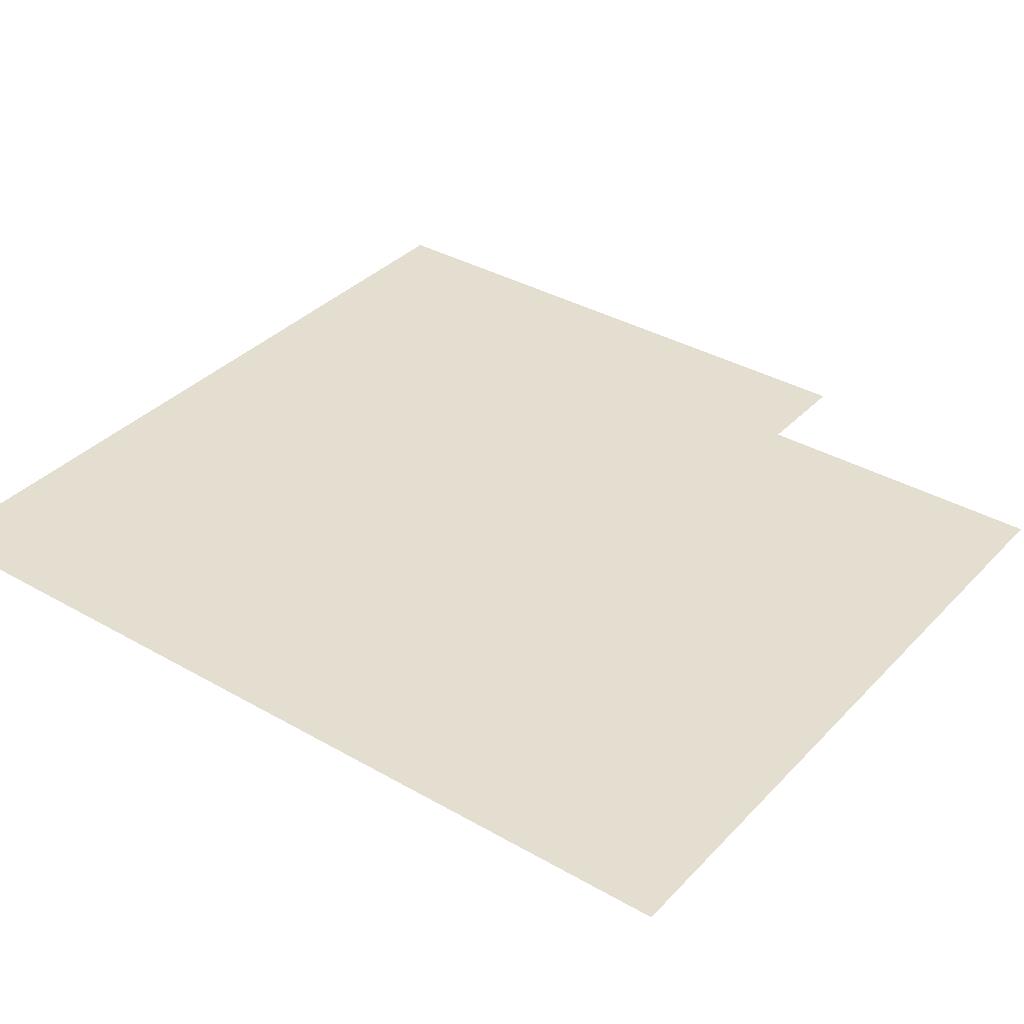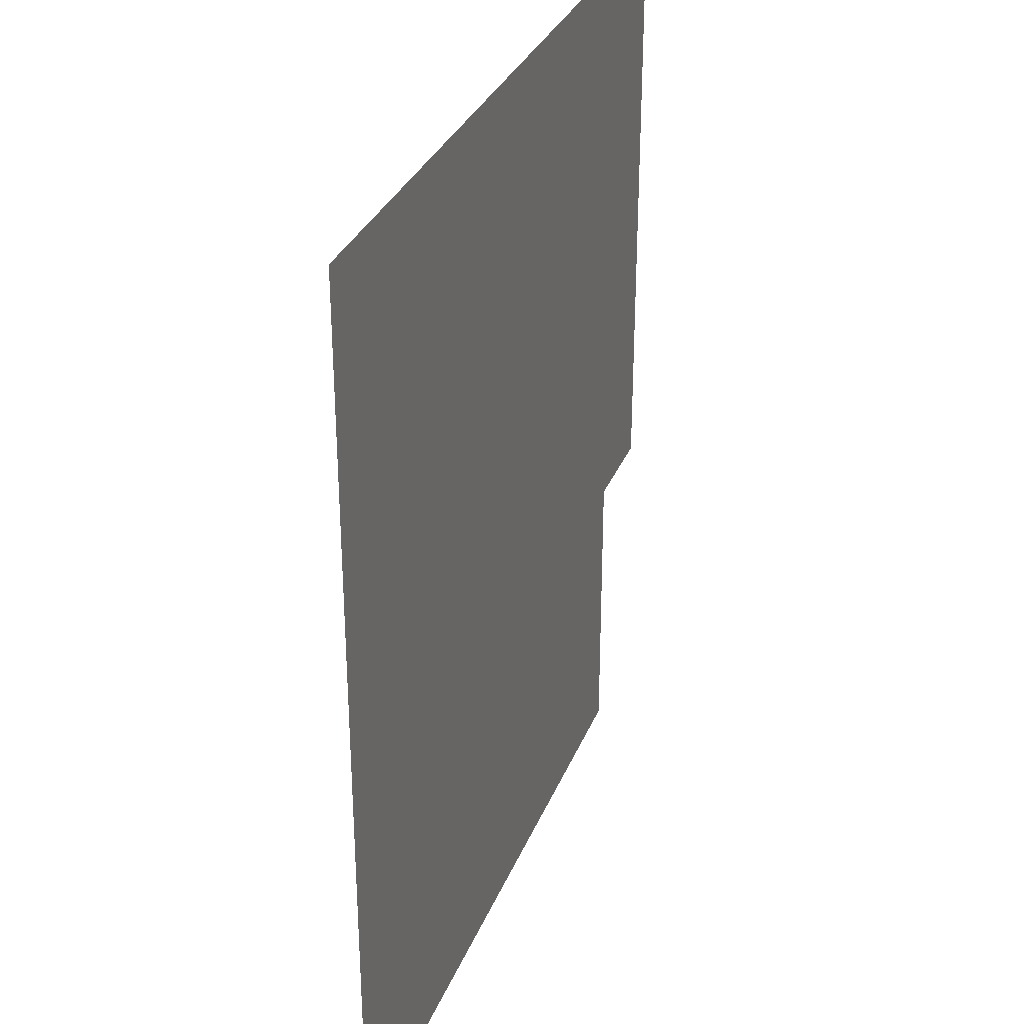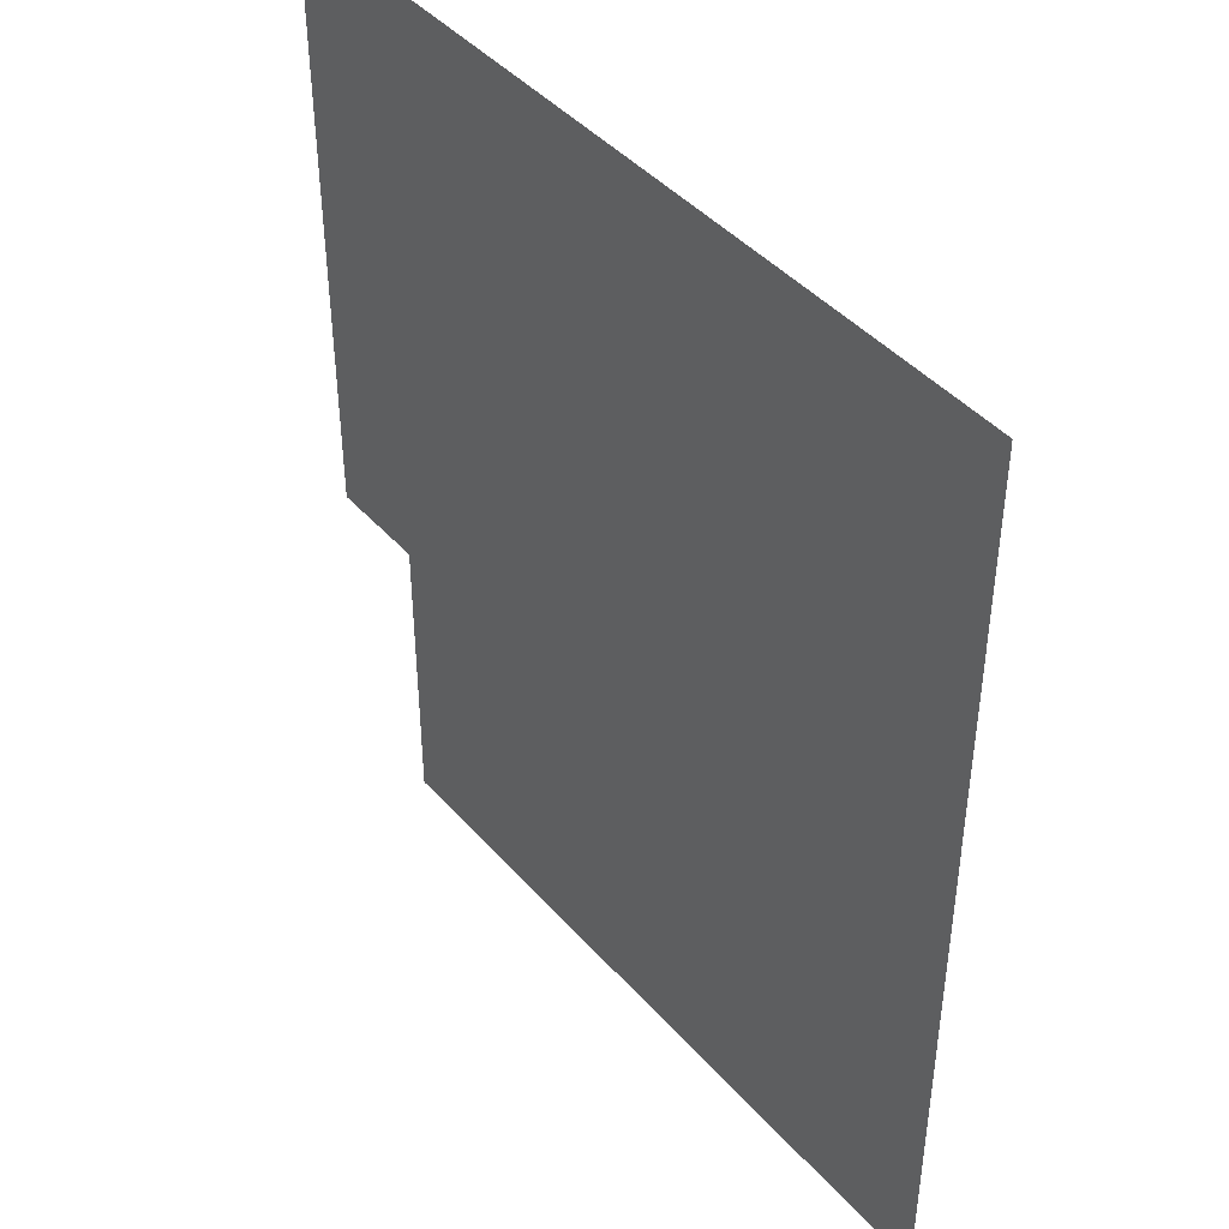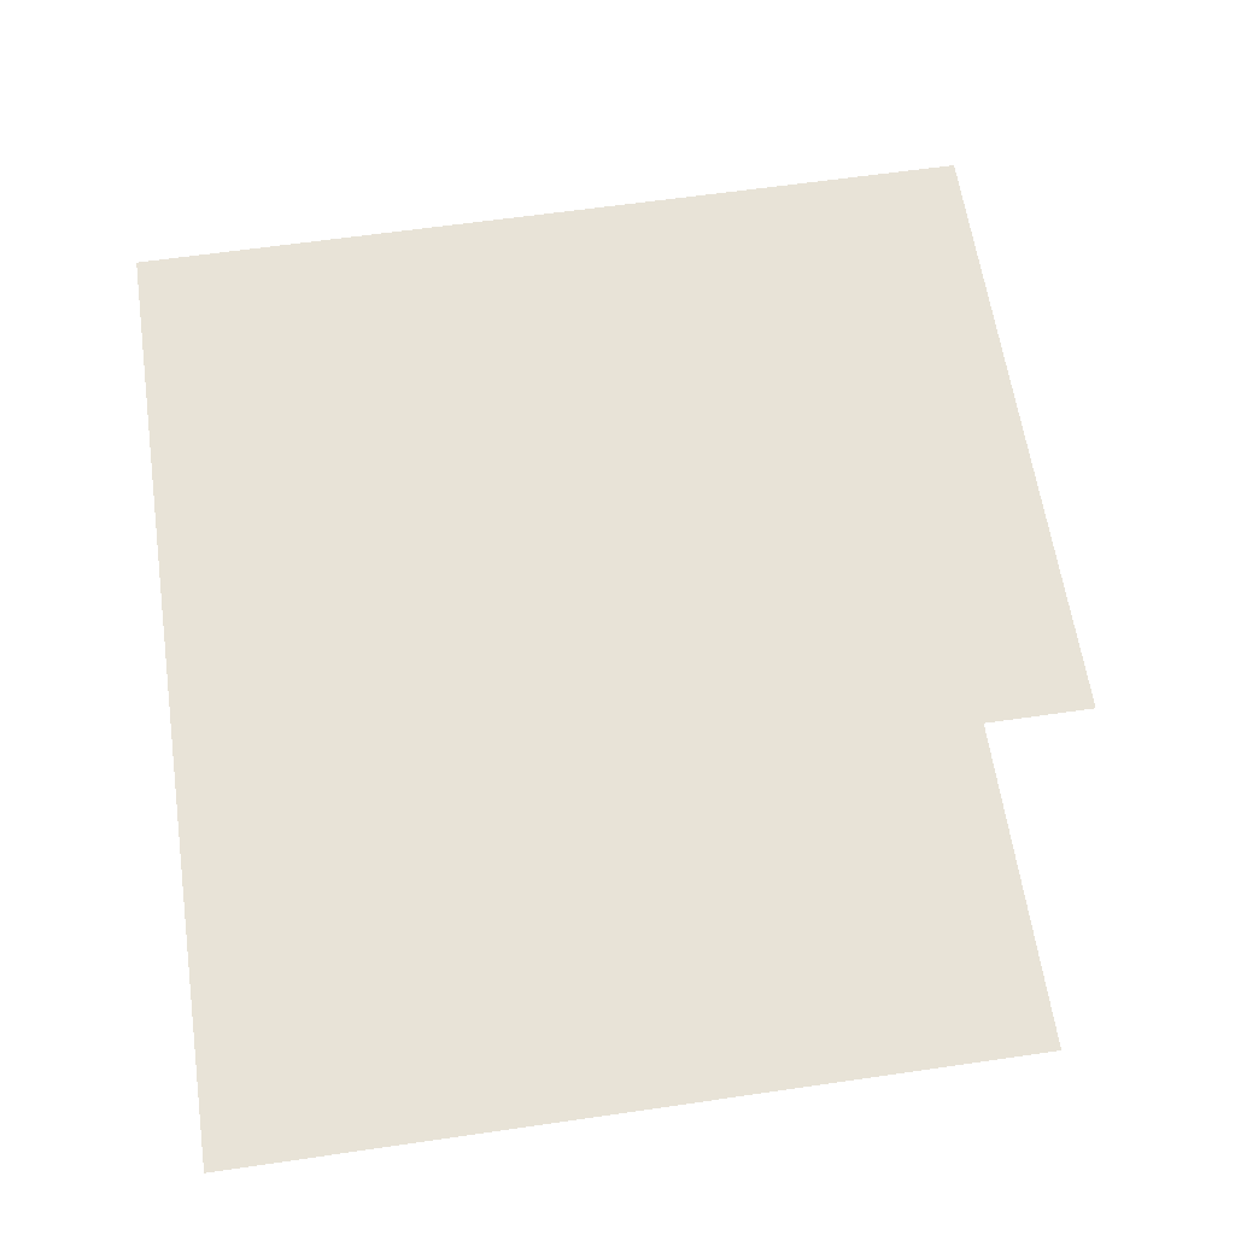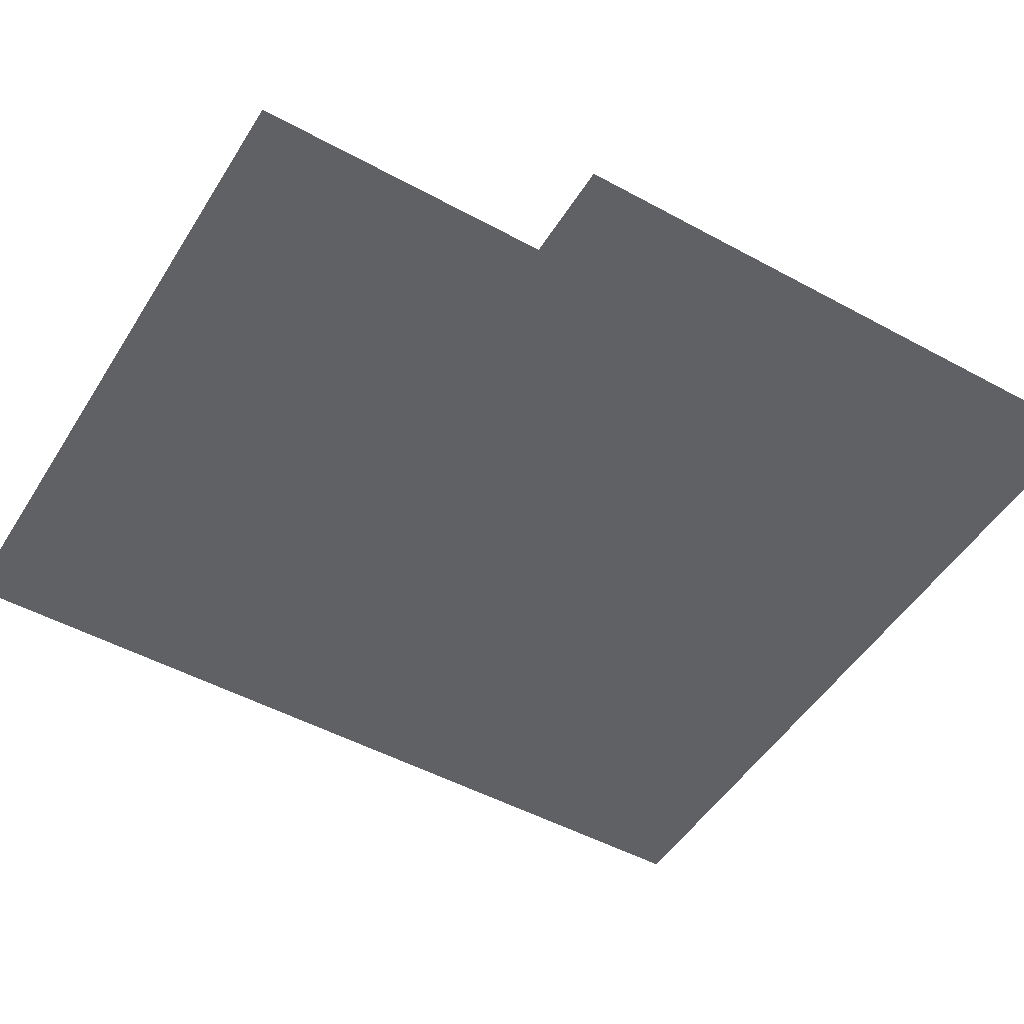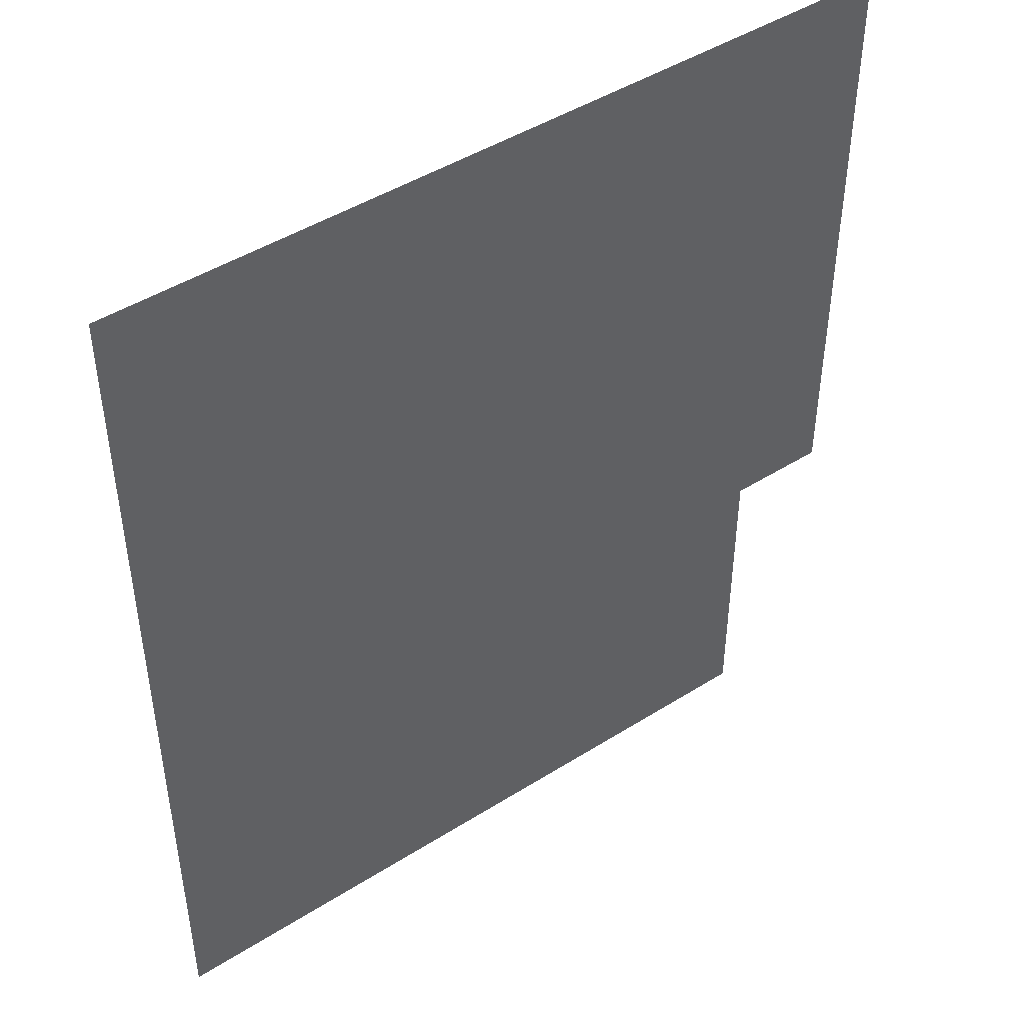
<metadata>
{"format":"obj","ext":"obj","renderer":"f3d","projection":"perspective","resolution":1024,"background":"white","views":[{"elev":35.8,"azim":-53.0,"up":"+Z"},{"elev":32.0,"azim":-70.3,"up":"+Y"},{"elev":43.6,"azim":-128.1,"up":"+Y"},{"elev":61.7,"azim":-8.4,"up":"+Z"},{"elev":-49.7,"azim":59.0,"up":"+Z"},{"elev":46.0,"azim":-35.9,"up":"+Y"}]}
</metadata>
<code>
v -8 -8 0
v -9 -8 0
v -9 -7 0
v -8 -7 0
v -9 -8 0
v -10 -8 0
v -10 -7 0
v -9 -7 0
v -10 -8 0
v -11 -8 0
v -11 -7 0
v -10 -7 0
v -11 -8 0
v -12 -8 0
v -12 -7 0
v -11 -7 0
v -12 -8 0
v -13 -8 0
v -13 -7 0
v -12 -7 0
v -13 -8 0
v -14 -8 0
v -14 -7 0
v -13 -7 0
v -14 -8 0
v -15 -8 0
v -15 -7 0
v -14 -7 0
v -15 -8 0
v -16 -8 0
v -16 -7 0
v -15 -7 0
v -8 -9 0
v -9 -9 0
v -9 -8 0
v -8 -8 0
v -9 -9 0
v -10 -9 0
v -10 -8 0
v -9 -8 0
v -10 -9 0
v -11 -9 0
v -11 -8 0
v -10 -8 0
v -11 -9 0
v -12 -9 0
v -12 -8 0
v -11 -8 0
v -12 -9 0
v -13 -9 0
v -13 -8 0
v -12 -8 0
v -13 -9 0
v -14 -9 0
v -14 -8 0
v -13 -8 0
v -14 -9 0
v -15 -9 0
v -15 -8 0
v -14 -8 0
v -15 -9 0
v -16 -9 0
v -16 -8 0
v -15 -8 0
v -8 -10 0
v -9 -10 0
v -9 -9 0
v -8 -9 0
v -9 -10 0
v -10 -10 0
v -10 -9 0
v -9 -9 0
v -10 -10 0
v -11 -10 0
v -11 -9 0
v -10 -9 0
v -11 -10 0
v -12 -10 0
v -12 -9 0
v -11 -9 0
v -12 -10 0
v -13 -10 0
v -13 -9 0
v -12 -9 0
v -13 -10 0
v -14 -10 0
v -14 -9 0
v -13 -9 0
v -14 -10 0
v -15 -10 0
v -15 -9 0
v -14 -9 0
v -15 -10 0
v -16 -10 0
v -16 -9 0
v -15 -9 0
v -8 -11 0
v -9 -11 0
v -9 -10 0
v -8 -10 0
v -9 -11 0
v -10 -11 0
v -10 -10 0
v -9 -10 0
v -10 -11 0
v -11 -11 0
v -11 -10 0
v -10 -10 0
v -11 -11 0
v -12 -11 0
v -12 -10 0
v -11 -10 0
v -12 -11 0
v -13 -11 0
v -13 -10 0
v -12 -10 0
v -13 -11 0
v -14 -11 0
v -14 -10 0
v -13 -10 0
v -14 -11 0
v -15 -11 0
v -15 -10 0
v -14 -10 0
v -15 -11 0
v -16 -11 0
v -16 -10 0
v -15 -10 0
v -8 -12 0
v -9 -12 0
v -9 -11 0
v -8 -11 0
v -9 -12 0
v -10 -12 0
v -10 -11 0
v -9 -11 0
v -10 -12 0
v -11 -12 0
v -11 -11 0
v -10 -11 0
v -11 -12 0
v -12 -12 0
v -12 -11 0
v -11 -11 0
v -12 -12 0
v -13 -12 0
v -13 -11 0
v -12 -11 0
v -13 -12 0
v -14 -12 0
v -14 -11 0
v -13 -11 0
v -14 -12 0
v -15 -12 0
v -15 -11 0
v -14 -11 0
v -15 -12 0
v -16 -12 0
v -16 -11 0
v -15 -11 0
v -8 -13 0
v -9 -13 0
v -9 -12 0
v -8 -12 0
v -9 -13 0
v -10 -13 0
v -10 -12 0
v -9 -12 0
v -10 -13 0
v -11 -13 0
v -11 -12 0
v -10 -12 0
v -11 -13 0
v -12 -13 0
v -12 -12 0
v -11 -12 0
v -12 -13 0
v -13 -13 0
v -13 -12 0
v -12 -12 0
v -13 -13 0
v -14 -13 0
v -14 -12 0
v -13 -12 0
v -14 -13 0
v -15 -13 0
v -15 -12 0
v -14 -12 0
v -15 -13 0
v -16 -13 0
v -16 -12 0
v -15 -12 0
v -9 -14 0
v -10 -14 0
v -10 -13 0
v -9 -13 0
v -10 -14 0
v -11 -14 0
v -11 -13 0
v -10 -13 0
v -11 -14 0
v -12 -14 0
v -12 -13 0
v -11 -13 0
v -12 -14 0
v -13 -14 0
v -13 -13 0
v -12 -13 0
v -13 -14 0
v -14 -14 0
v -14 -13 0
v -13 -13 0
v -14 -14 0
v -15 -14 0
v -15 -13 0
v -14 -13 0
v -15 -14 0
v -16 -14 0
v -16 -13 0
v -15 -13 0
v -9 -15 0
v -10 -15 0
v -10 -14 0
v -9 -14 0
v -10 -15 0
v -11 -15 0
v -11 -14 0
v -10 -14 0
v -11 -15 0
v -12 -15 0
v -12 -14 0
v -11 -14 0
v -12 -15 0
v -13 -15 0
v -13 -14 0
v -12 -14 0
v -13 -15 0
v -14 -15 0
v -14 -14 0
v -13 -14 0
v -14 -15 0
v -15 -15 0
v -15 -14 0
v -14 -14 0
v -15 -15 0
v -16 -15 0
v -16 -14 0
v -15 -14 0
v -9 -16 0
v -10 -16 0
v -10 -15 0
v -9 -15 0
v -10 -16 0
v -11 -16 0
v -11 -15 0
v -10 -15 0
v -11 -16 0
v -12 -16 0
v -12 -15 0
v -11 -15 0
v -12 -16 0
v -13 -16 0
v -13 -15 0
v -12 -15 0
v -13 -16 0
v -14 -16 0
v -14 -15 0
v -13 -15 0
v -14 -16 0
v -15 -16 0
v -15 -15 0
v -14 -15 0
v -15 -16 0
v -16 -16 0
v -16 -15 0
v -15 -15 0
g Map_Master_mesh_0231
f 1 2 3 4
f 5 6 7 8
f 9 10 11 12
f 13 14 15 16
f 17 18 19 20
f 21 22 23 24
f 25 26 27 28
f 29 30 31 32
f 33 34 35 36
f 37 38 39 40
f 41 42 43 44
f 45 46 47 48
f 49 50 51 52
f 53 54 55 56
f 57 58 59 60
f 61 62 63 64
f 65 66 67 68
f 69 70 71 72
f 73 74 75 76
f 77 78 79 80
f 81 82 83 84
f 85 86 87 88
f 89 90 91 92
f 93 94 95 96
f 97 98 99 100
f 101 102 103 104
f 105 106 107 108
f 109 110 111 112
f 113 114 115 116
f 117 118 119 120
f 121 122 123 124
f 125 126 127 128
f 129 130 131 132
f 133 134 135 136
f 137 138 139 140
f 141 142 143 144
f 145 146 147 148
f 149 150 151 152
f 153 154 155 156
f 157 158 159 160
f 161 162 163 164
f 165 166 167 168
f 169 170 171 172
f 173 174 175 176
f 177 178 179 180
f 181 182 183 184
f 185 186 187 188
f 189 190 191 192
f 193 194 195 196
f 197 198 199 200
f 201 202 203 204
f 205 206 207 208
f 209 210 211 212
f 213 214 215 216
f 217 218 219 220
f 221 222 223 224
f 225 226 227 228
f 229 230 231 232
f 233 234 235 236
f 237 238 239 240
f 241 242 243 244
f 245 246 247 248
f 249 250 251 252
f 253 254 255 256
f 257 258 259 260
f 261 262 263 264
f 265 266 267 268
f 269 270 271 272
f 273 274 275 276

</code>
